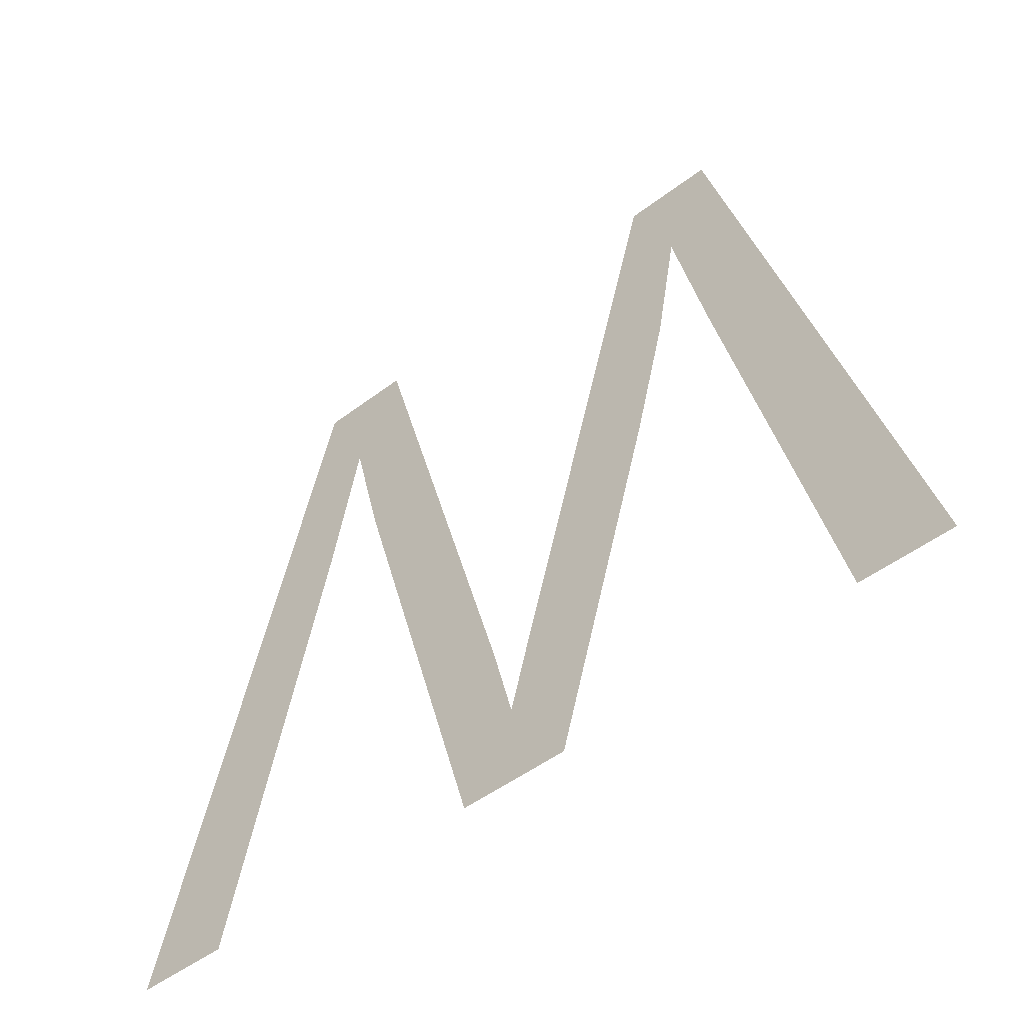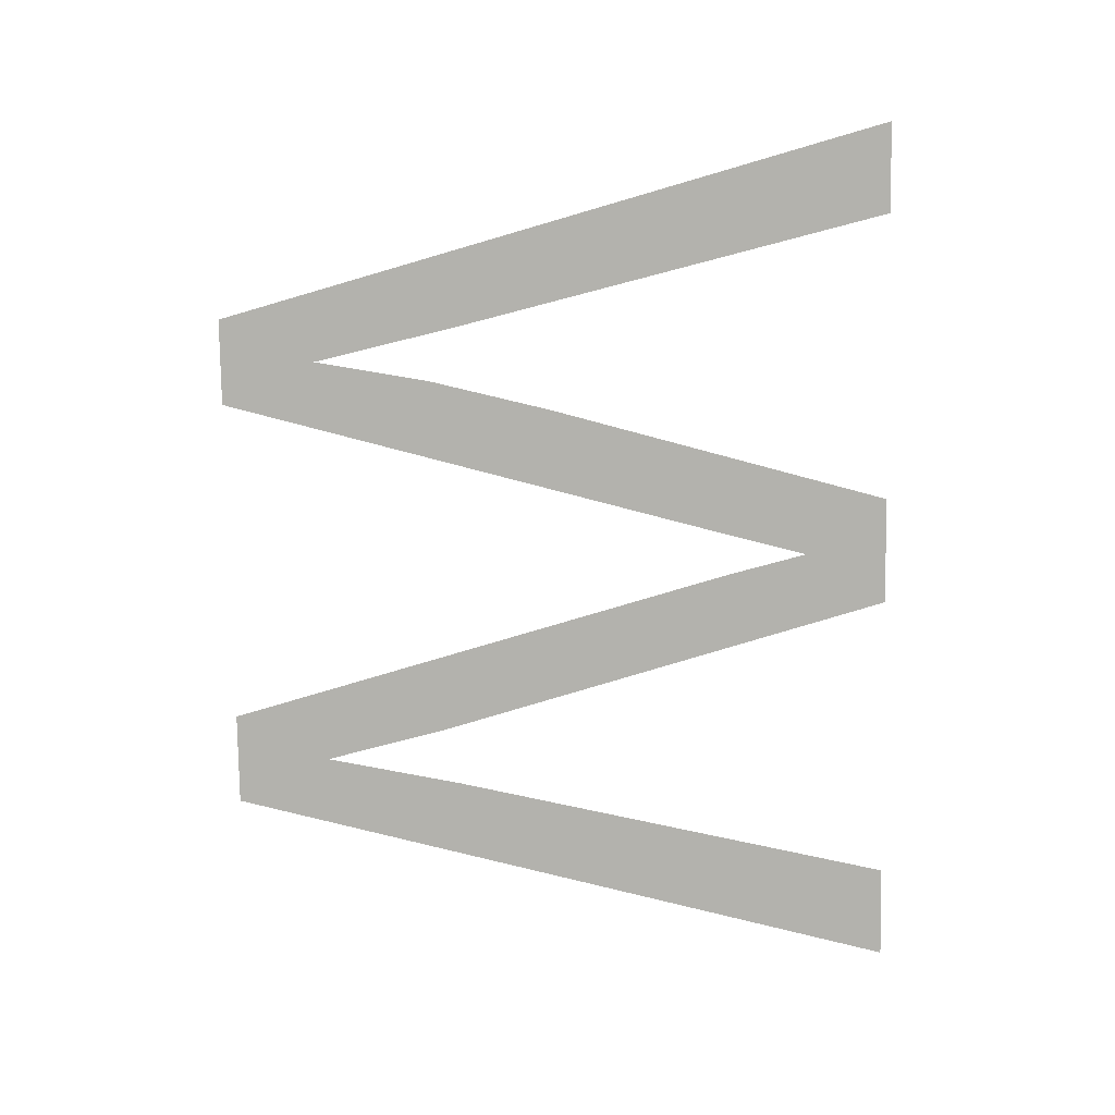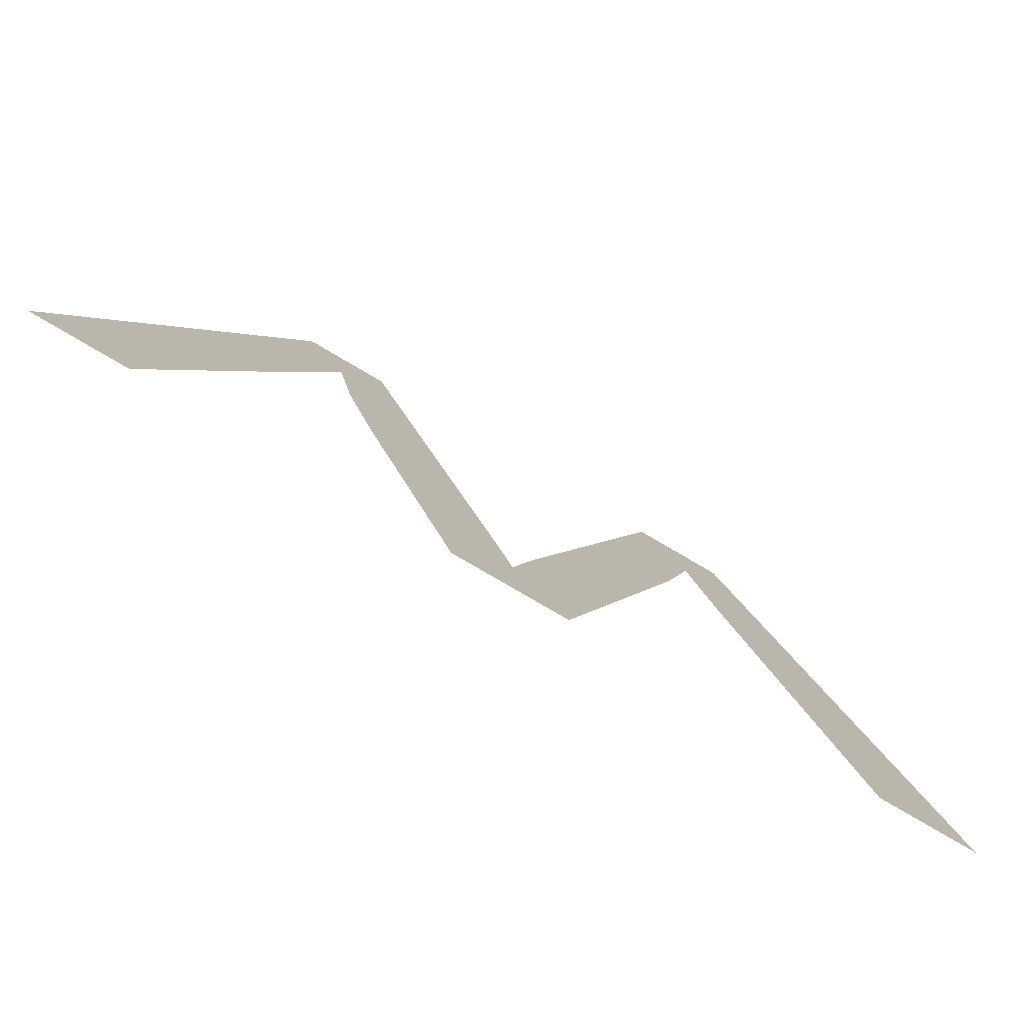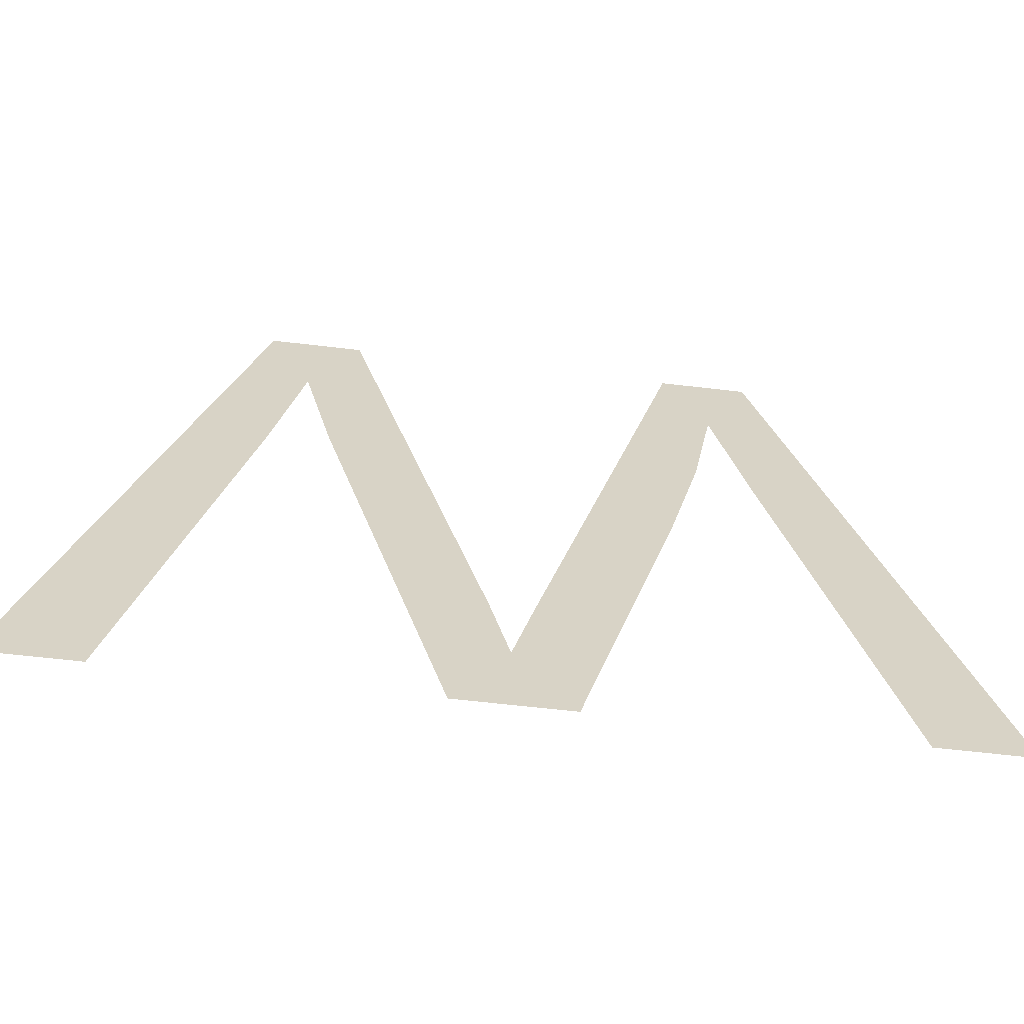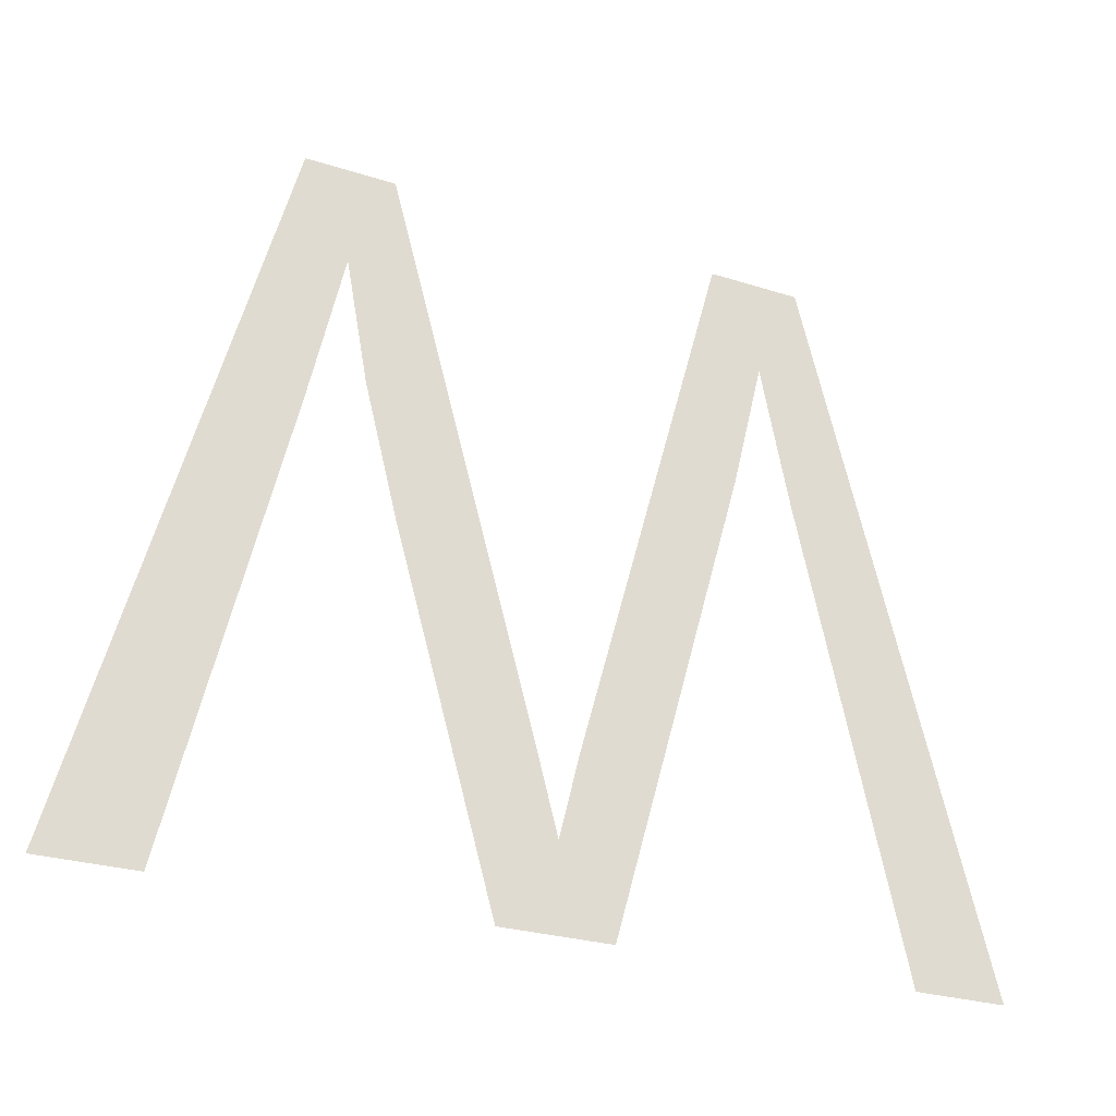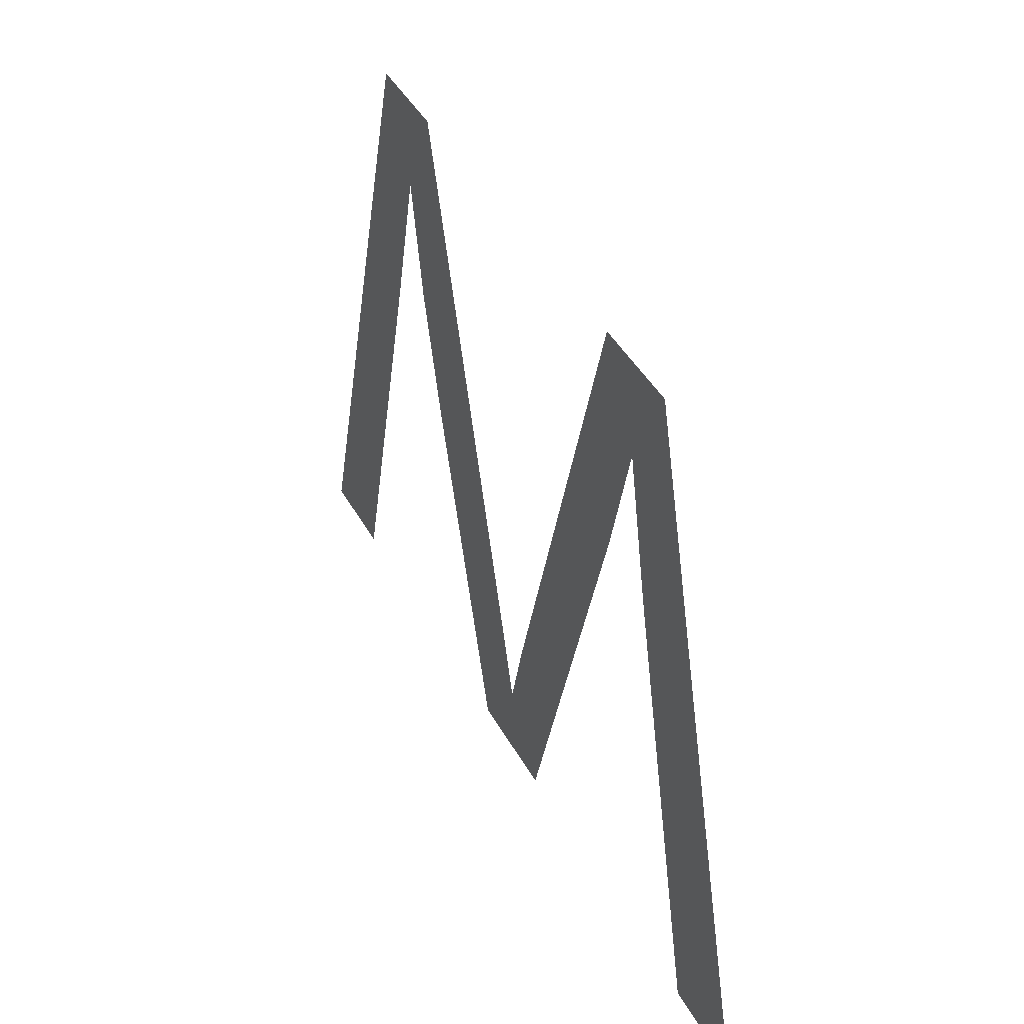
<metadata>
{"format":"obj","ext":"obj","renderer":"f3d","projection":"perspective","resolution":1024,"background":"white","views":[{"elev":-48.9,"azim":40.3,"up":"+Z"},{"elev":-79.4,"azim":90.9,"up":"+Y"},{"elev":-79.8,"azim":149.7,"up":"+Z"},{"elev":-62.6,"azim":-6.8,"up":"+Z"},{"elev":-26.5,"azim":153.3,"up":"+Z"},{"elev":43.9,"azim":-117.2,"up":"+Z"}]}
</metadata>
<code>
o instance_36/W/ID1101#ID1101
v -0.3059 0.01053 0.01351
v -0.3048 0.01053 0.022
v -0.307 0.01053 0.01351
v -0.3046 0.01053 0.01908
v -0.3042 0.01053 0.02081
v -0.3036 0.01053 0.022
v -0.3038 0.01053 0.01924
v -0.3022 0.01053 0.01351
v -0.3018 0.01053 0.01553
v -0.3016 0.01053 0.01454
v -0.3009 0.01053 0.01351
v -0.3013 0.01053 0.01553
v -0.2995 0.01053 0.022
v -0.2997 0.01053 0.01781
v -0.2993 0.01053 0.01936
v -0.299 0.01053 0.02081
v -0.2984 0.01053 0.022
v -0.2986 0.01053 0.01897
v -0.2972 0.01053 0.01351
v -0.2961 0.01053 0.01351
v -0.2961 0.01053 0.01351
v -0.2972 0.01053 0.01351
v -0.2984 0.01053 0.022
v -0.2986 0.01053 0.01897
v -0.299 0.01053 0.02081
v -0.2995 0.01053 0.022
v -0.2993 0.01053 0.01936
v -0.2997 0.01053 0.01781
v -0.3009 0.01053 0.01351
v -0.3013 0.01053 0.01553
v -0.3016 0.01053 0.01454
v -0.3022 0.01053 0.01351
v -0.3018 0.01053 0.01553
v -0.3036 0.01053 0.022
v -0.3038 0.01053 0.01924
v -0.3042 0.01053 0.02081
v -0.3048 0.01053 0.022
v -0.3046 0.01053 0.01908
v -0.3059 0.01053 0.01351
v -0.307 0.01053 0.01351
f 1 2 3
f 2 1 4
f 2 4 5
f 2 5 6
f 6 5 7
f 6 7 8
f 6 8 9
f 9 8 10
f 10 8 11
f 10 11 12
f 12 11 13
f 13 11 14
f 13 14 15
f 13 15 16
f 13 16 17
f 17 16 18
f 17 18 19
f 17 19 20
f 21 22 23
f 22 24 23
f 24 25 23
f 23 25 26
f 25 27 26
f 27 28 26
f 28 29 26
f 26 29 30
f 30 29 31
f 29 32 31
f 31 32 33
f 33 32 34
f 32 35 34
f 35 36 34
f 34 36 37
f 36 38 37
f 38 39 37
f 40 37 39

</code>
